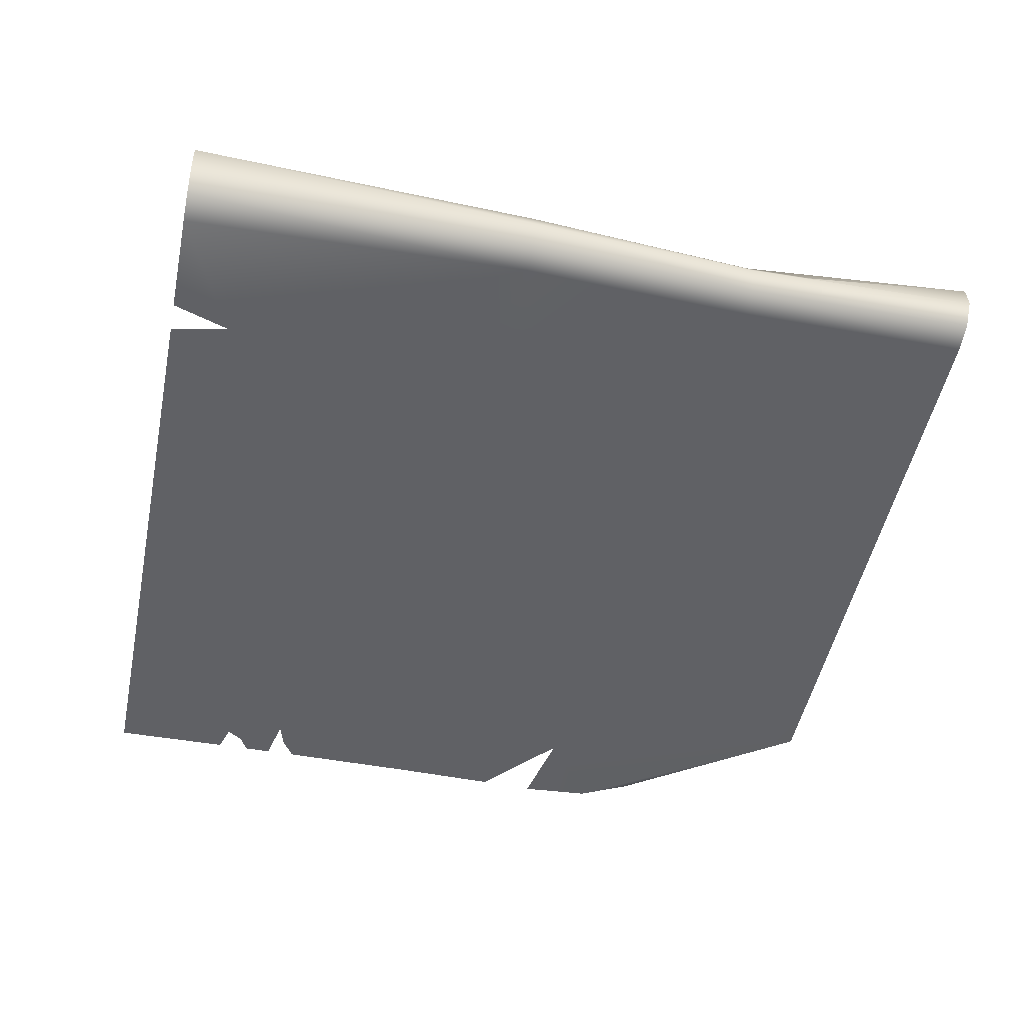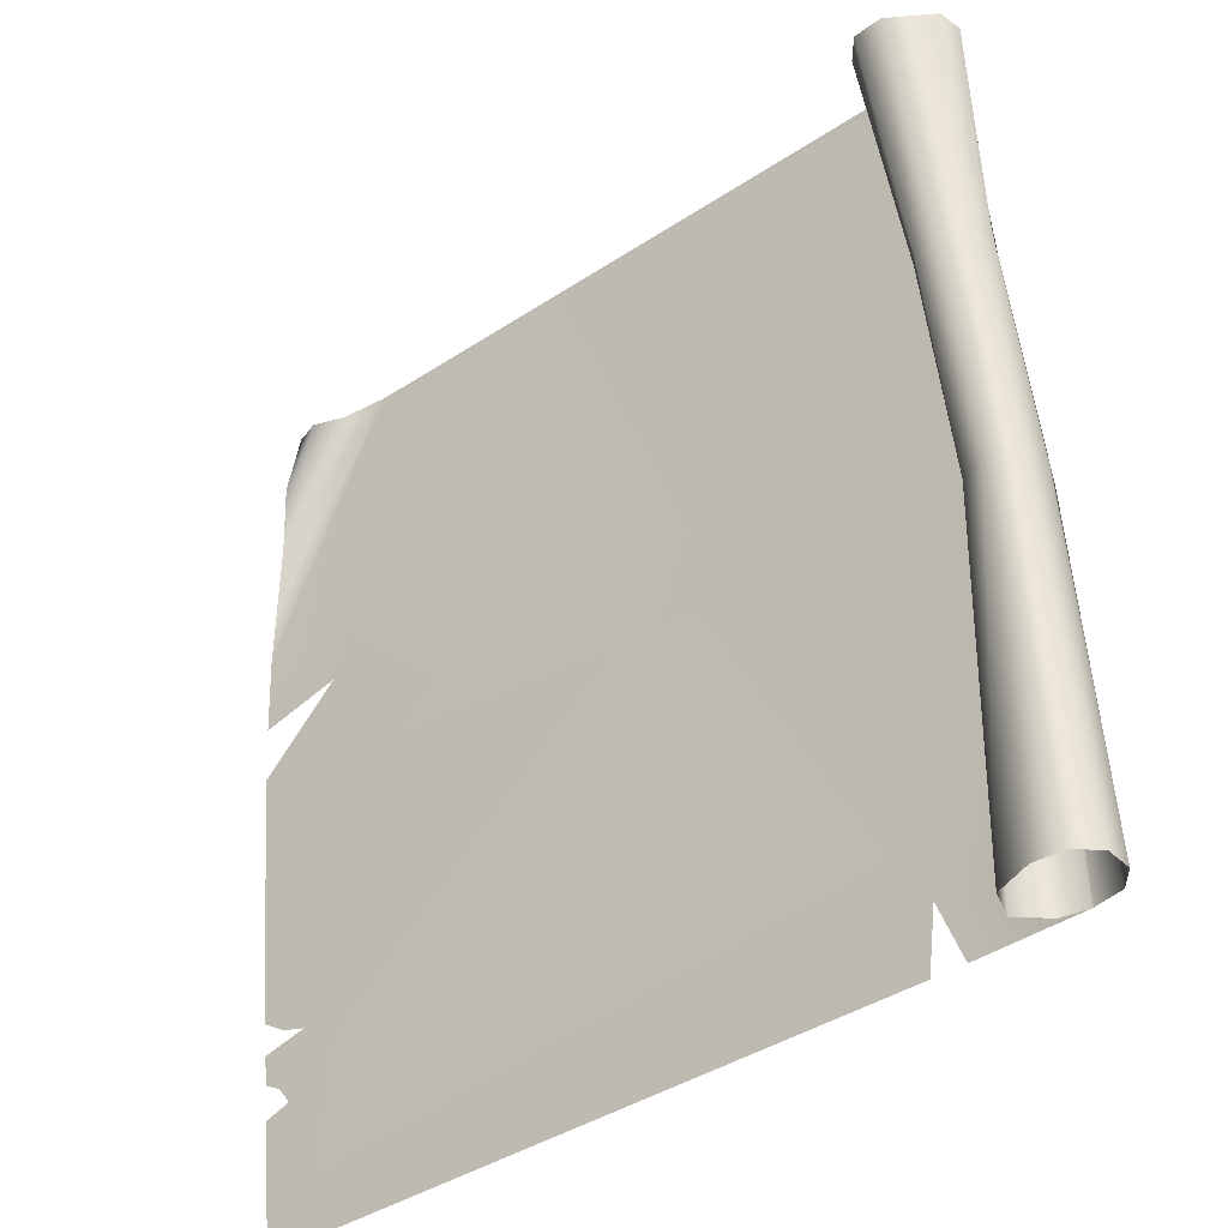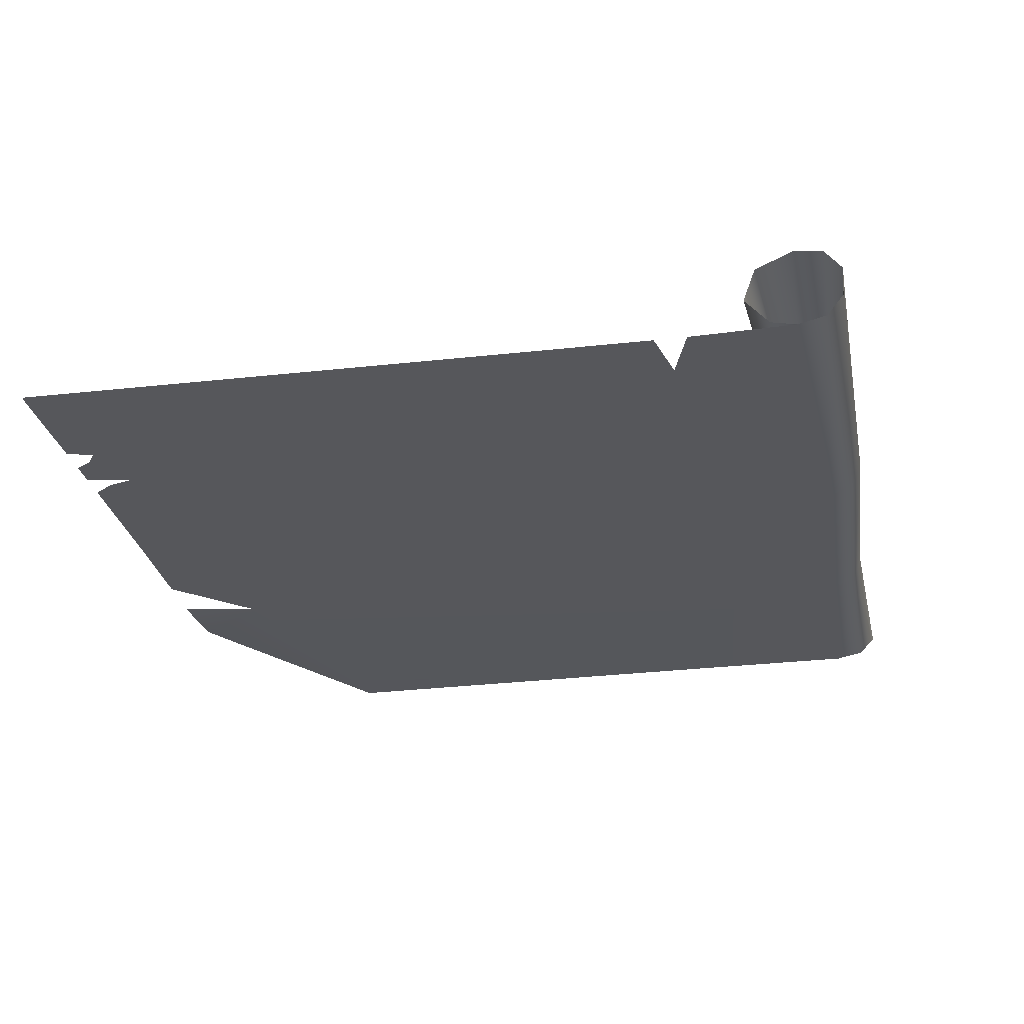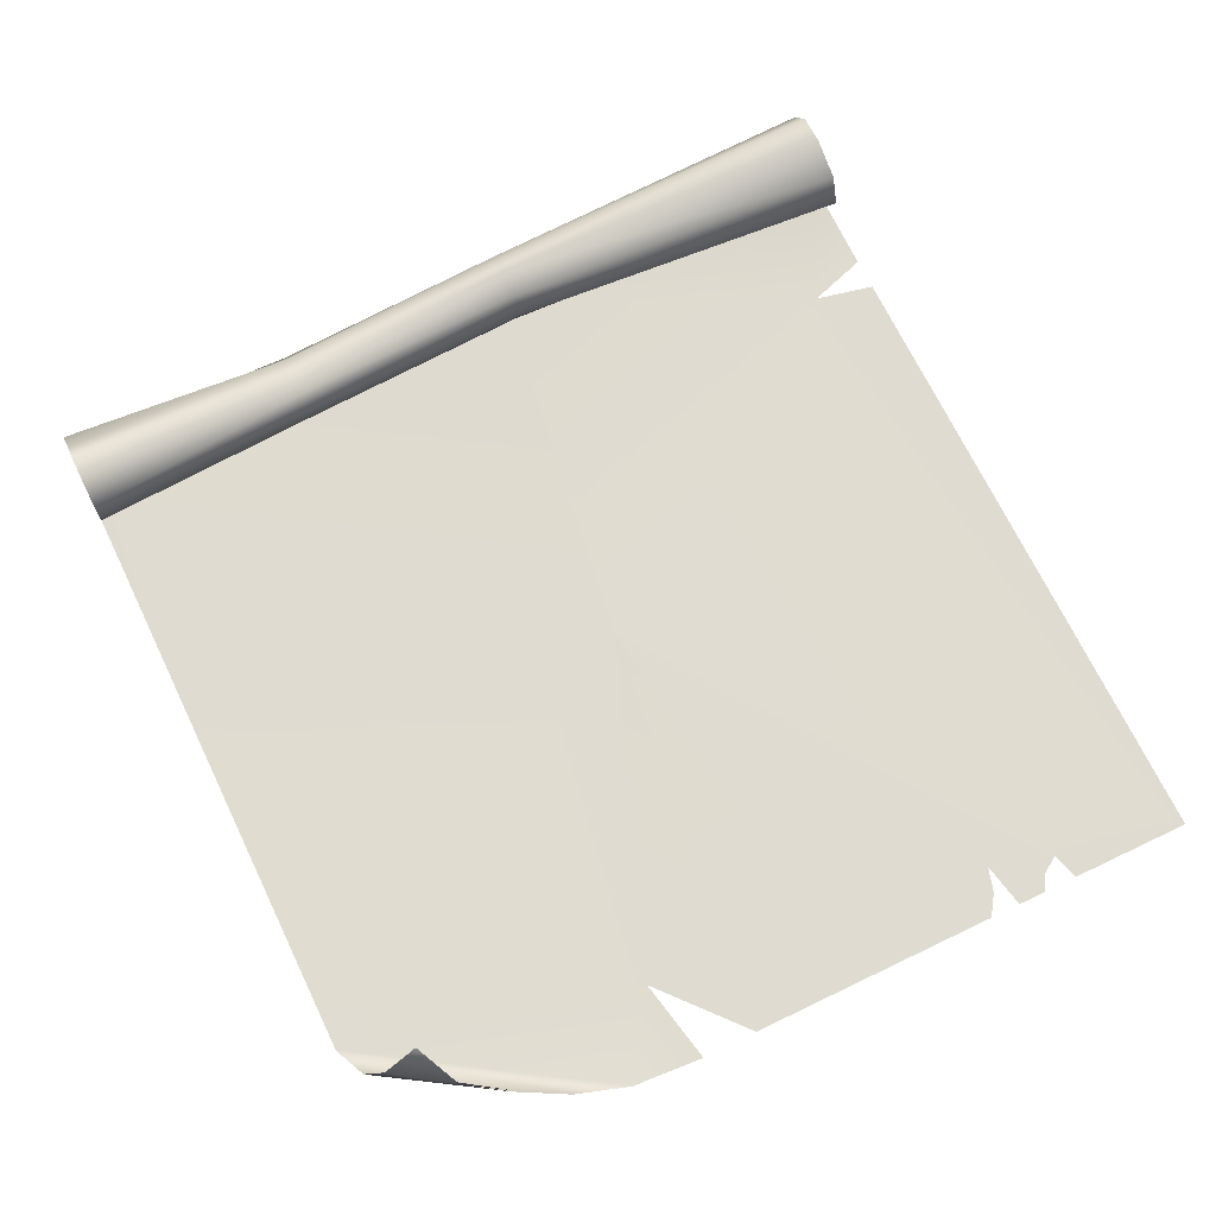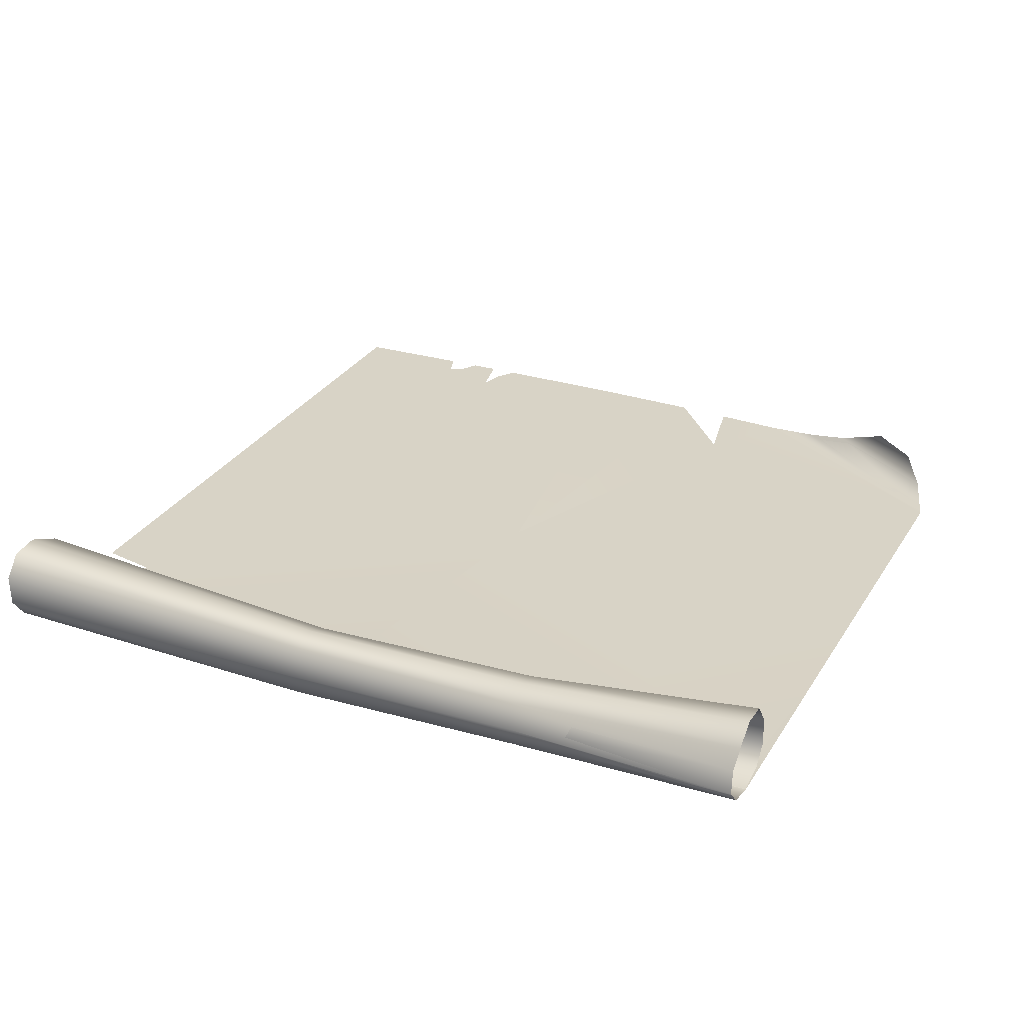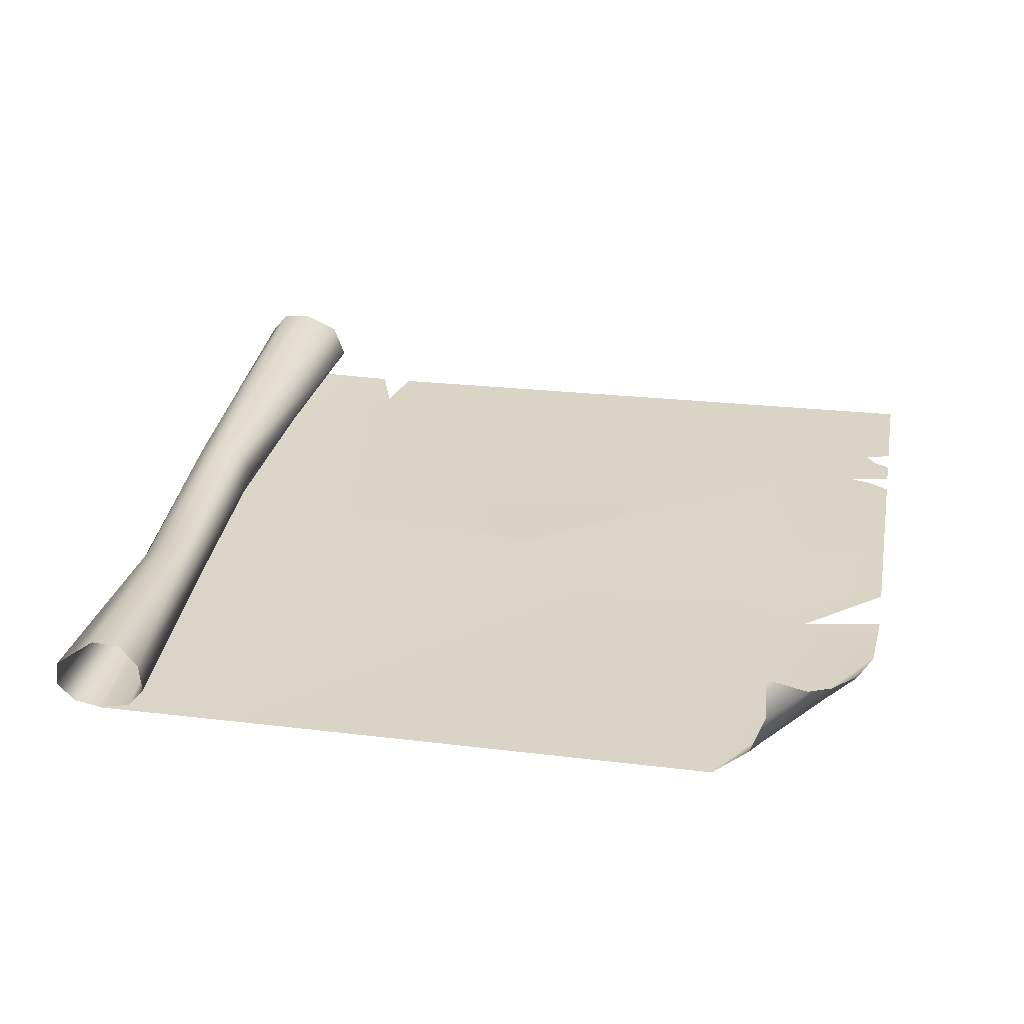
<metadata>
{"format":"obj","ext":"obj","renderer":"f3d","projection":"perspective","resolution":1024,"background":"white","views":[{"elev":-48.4,"azim":-96.1,"up":"+Y"},{"elev":-32.5,"azim":-141.5,"up":"+Z"},{"elev":-27.1,"azim":-163.9,"up":"+Y"},{"elev":69.8,"azim":69.7,"up":"+Y"},{"elev":27.9,"azim":-59.6,"up":"+Y"},{"elev":28.9,"azim":15.6,"up":"+Y"}]}
</metadata>
<code>
o model_2916
v 1.192 0.02226 0.3256
v 1.49 0.02074 0.4876
v 1.484 0.02073 0.2359
v -1.362 0.02024 -0.07941
v -0.9773 0.01391 -1.156
v -1.435 0.02024 -1.324
v -1.066 0.01386 -1.358
v 1.306 0.03899 -1.066
v 1.219 0.03801 -0.8935
v 1.374 0.0388 -0.9419
v 1.365 0.0392 -1.039
v 1.308 0.0383 -0.8764
v 1.43 0.03522 -0.34
v 1.384 0.03851 -0.8351
v 1.451 0.05074 0.6786
v 1.04 0.02162 1.363
v 1.16 0.08962 1.298
v 1.38 0.1057 0.8639
v 1.172 0.2662 1.111
v 1.307 0.1793 1.021
v 1.198 0.1852 1.23
v 1.38 0.1057 0.8639
v 1.16 0.08962 1.298
v 1.263 0.03898 -1.119
v 1.314 0.03617 -1.581
v 1.354 0.03917 -1.156
v 0.004267 0.035 -0.003687
v 0.004267 0.035 -0.003687
v -1.165 0.02024 1.569
v 0.004267 0.035 -0.003687
v 0.004267 0.035 -0.003687
v 1.466 0.02794 0.04194
v 0.004267 0.035 -0.003687
v 0.004267 0.035 -0.003687
v -0.9515 0.01396 -1.369
v -1.172 0.2127 0.7359
v -1.252 0.2295 0.7436
v -1.168 0.298 1.569
v -1.068 0.292 1.56
v -1.327 0.1932 0.7505
v -1.245 0.242 1.576
v -1.31 0.193 1.582
v -1.374 0.1142 0.7549
v -1.341 0.03271 0.7518
v -1.261 0.04073 1.577
v -1.32 0.1037 1.583
v -1.252 0.00443 0.7436
v -1.165 0.02171 1.569
v -1.163 0.03271 0.7352
v -1.126 0.1011 0.7318
v -0.9966 0.1129 1.553
v -1.056 0.04358 1.558
v -1.007 0.2141 1.554
v -1.14 0.1609 0.7331
v -1.165 0.02312 1.569
v -1.252 0.02265 0.7436
v -1.435 0.3147 -1.324
v -1.305 0.255 -1.336
v -1.286 0.1997 -0.08649
v -1.362 0.2313 -0.07941
v -1.539 0.3047 -1.314
v -1.596 0.1203 -1.309
v -1.601 0.2282 -1.308
v -1.438 0.1997 -0.07233
v -1.469 0.1235 -0.0694
v -1.537 0.04421 -1.314
v -1.438 0.04735 -0.07233
v -1.435 0.02024 -1.324
v -1.362 0.02024 -0.07941
v -1.345 0.03975 -1.332
v -1.435 0.02024 -1.324
v -1.362 0.04802 -0.07941
v -1.286 0.04735 -0.08649
v -1.261 0.1358 -1.34
v -1.254 0.1235 -0.08943
v -1.274 0.03544 -0.0876
v -1.362 0.02698 -0.07941
v -1.435 0.02024 -1.324
v -1.345 0.03975 -1.332
v -1.261 0.1358 -1.34
v -1.238 0.1235 -0.09099
v -1.305 0.255 -1.336
v -1.274 0.2117 -0.0876
v -1.435 0.3147 -1.324
v -1.362 0.2482 -0.07941
v -1.539 0.3047 -1.314
v -1.449 0.2117 -0.07122
v -1.601 0.2282 -1.308
v -1.596 0.1203 -1.309
v -1.486 0.1235 -0.06783
v -1.537 0.04421 -1.314
v -1.449 0.03544 -0.07122
v -1.435 0.02024 -1.324
v -1.362 0.00443 -0.07941
v -1.316 0.1821 0.7495
v -1.252 0.2139 0.7436
v -1.168 0.298 1.569
v -1.245 0.242 1.576
v -1.31 0.193 1.582
v -1.33 0.04374 0.7508
v -1.359 0.1142 0.7535
v -1.32 0.1037 1.583
v -1.261 0.04073 1.577
v -1.252 0.02024 0.7436
v -1.165 0.02305 1.569
v -1.174 0.04374 0.7362
v -1.252 0.04213 0.7436
v -1.165 0.02492 1.569
v -1.056 0.04358 1.558
v -1.142 0.1011 0.7332
v -0.9966 0.1129 1.553
v -1.181 0.2006 0.737
v -1.153 0.1554 0.7343
v -1.007 0.2141 1.554
v -1.068 0.292 1.56
v -1.601 0.2282 -1.308
v 1.43 0.03333 -0.34
v 1.466 0.02589 0.04194
v -0.9771 0.01076 -1.156
v 1.219 0.03701 -0.8935
v -0.9771 0.01076 -1.156
v 1.264 0.03612 -1.119
v 1.315 0.03237 -1.58
v 1.354 0.03585 -1.156
v -1.066 0.01081 -1.358
v -0.9771 0.01076 -1.156
v -0.9515 0.01071 -1.369
v 1.308 0.03672 -0.8764
v 1.264 0.03612 -1.119
v 1.306 0.03603 -1.066
v 1.384 0.03651 -0.8351
v 1.042 0.01833 1.363
v 1.192 0.0177 0.3256
v 1.491 0.01921 0.4875
v 1.453 0.04819 0.6805
v 1.385 0.1057 0.8642
v 1.161 0.0884 1.299
v 1.172 0.2652 1.11
v 1.201 0.1865 1.231
v 1.313 0.1809 1.022
v 1.365 0.03582 -1.039
v 1.374 0.03622 -0.9419
v 1.484 0.01923 0.2359
g surface_000
f 32 34 1
f 13 31 32
f 5 25 35
f 5 27 25
f 25 27 24
f 25 24 26
f 4 27 5
f 4 5 6
f 6 5 7
f 4 29 28
f 16 28 29
f 1 28 16
f 1 16 2
f 1 2 3
f 2 16 15
f 15 16 17
f 15 17 18
f 9 33 13
f 9 13 12
f 12 13 14
f 24 30 9
f 24 9 8
f 8 9 10
f 8 10 11
f 22 23 21
f 22 21 20
f 19 20 21
f 134 133 143
f 132 133 134
f 47 133 132
f 94 133 47
f 94 118 133
f 94 117 118
f 132 134 135
f 132 135 136
f 132 136 137
f 137 136 140
f 137 140 139
f 138 139 140
f 47 132 48
f 44 47 48
f 92 47 44
f 92 94 47
f 91 94 92
f 91 93 94
f 93 119 94
f 44 48 45
f 43 44 45
f 90 44 43
f 90 92 44
f 89 92 90
f 89 91 92
f 43 45 46
f 40 43 46
f 87 43 40
f 87 90 43
f 88 90 87
f 88 89 90
f 40 46 42
f 40 42 41
f 37 40 41
f 85 40 37
f 85 87 40
f 85 86 87
f 87 86 88
f 37 41 38
f 36 37 38
f 83 37 36
f 83 85 37
f 82 85 83
f 82 84 85
f 84 86 85
f 36 38 39
f 53 36 39
f 53 54 36
f 36 54 83
f 81 83 54
f 80 83 81
f 80 82 83
f 50 54 53
f 81 54 50
f 76 81 50
f 79 81 76
f 79 80 81
f 50 53 51
f 49 50 51
f 76 50 49
f 49 77 76
f 76 77 78
f 76 78 79
f 49 51 52
f 52 56 49
f 49 56 77
f 52 55 56
f 93 125 119
f 120 141 142
f 120 130 141
f 120 129 130
f 117 128 131
f 117 120 128
f 117 94 120
f 120 94 121
f 120 121 122
f 122 126 127
f 122 127 123
f 122 123 124
f 116 61 64
f 64 61 60
f 64 60 96
f 64 96 95
f 65 64 95
f 62 64 65
f 62 63 64
f 60 61 57
f 57 59 60
f 60 59 112
f 60 112 96
f 96 112 115
f 96 115 97
f 95 96 97
f 57 58 59
f 58 75 59
f 59 75 113
f 59 113 112
f 112 113 114
f 112 114 115
f 58 74 75
f 74 73 75
f 75 73 106
f 75 106 110
f 110 113 75
f 114 113 110
f 114 110 111
f 110 109 111
f 110 106 109
f 106 108 109
f 106 107 108
f 74 70 73
f 70 72 73
f 73 72 107
f 73 107 106
f 70 71 72
f 95 97 98
f 99 95 98
f 101 95 99
f 65 95 101
f 67 65 101
f 66 65 67
f 66 62 65
f 101 99 102
f 100 101 102
f 67 101 100
f 69 67 100
f 68 67 69
f 68 66 67
f 100 102 103
f 104 100 103
f 69 100 104
f 104 103 105

</code>
